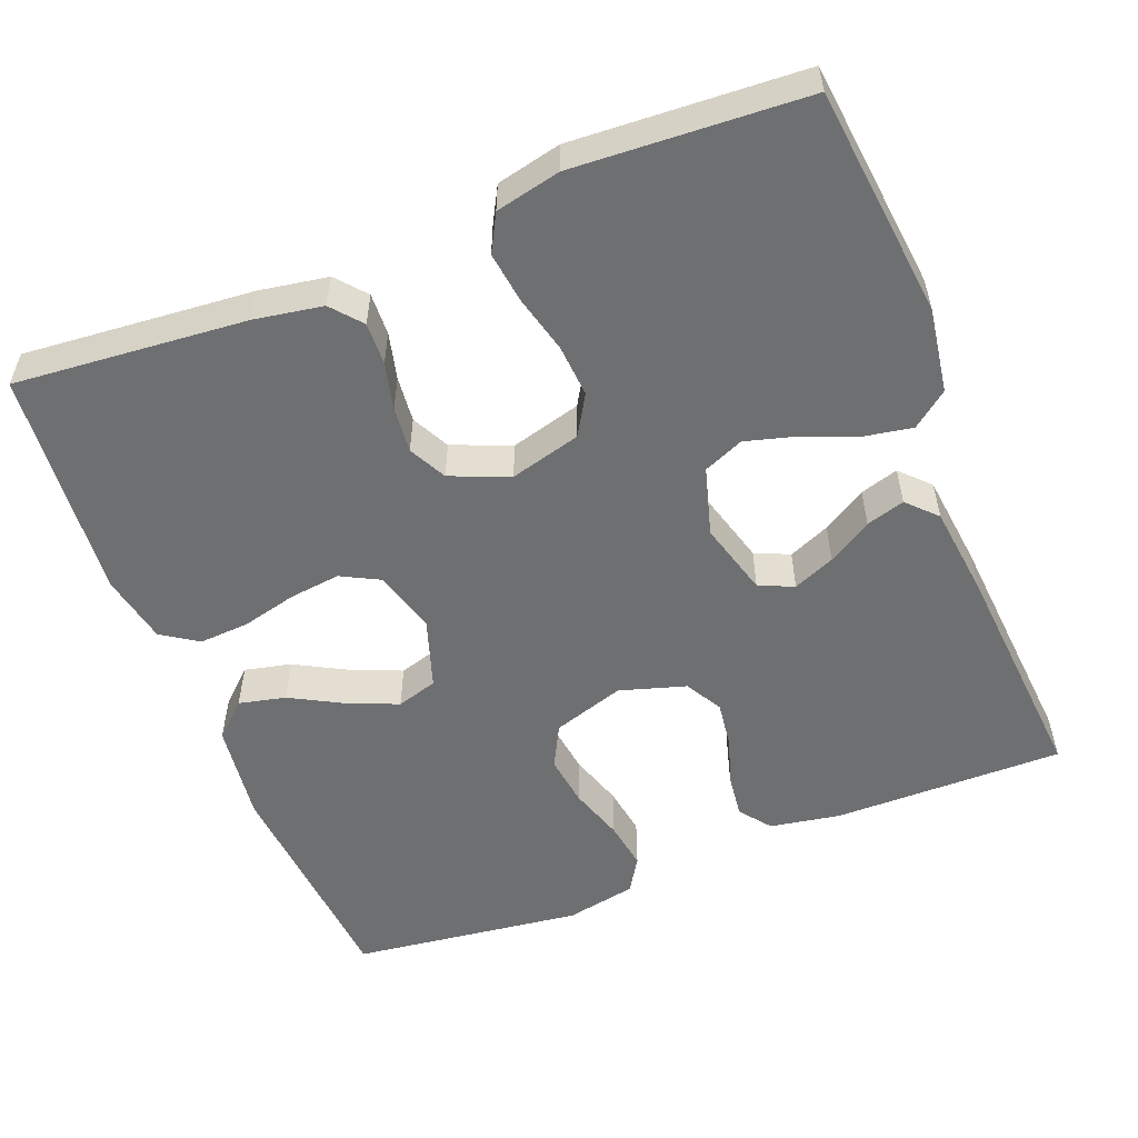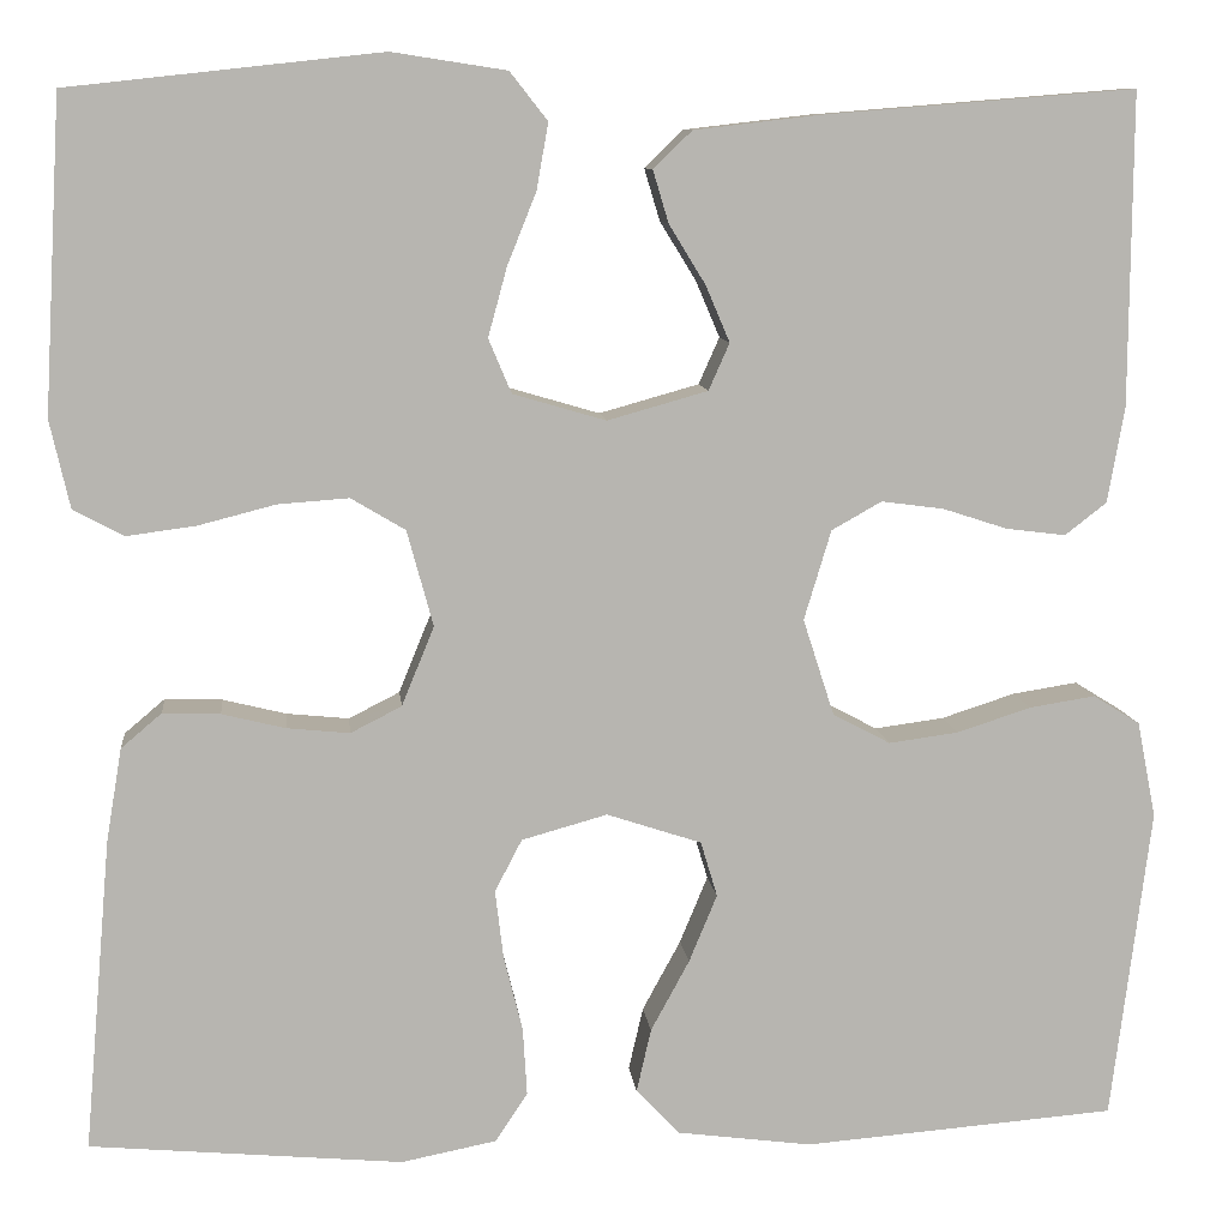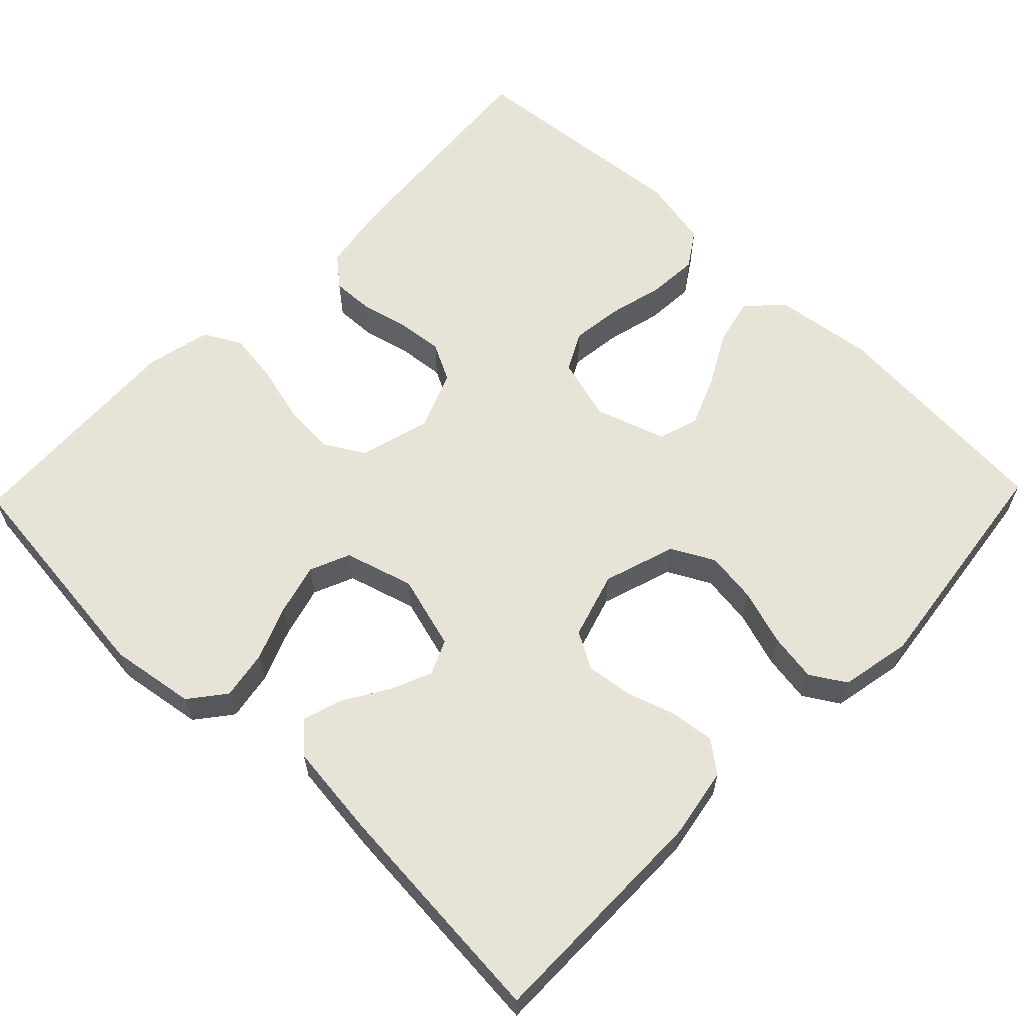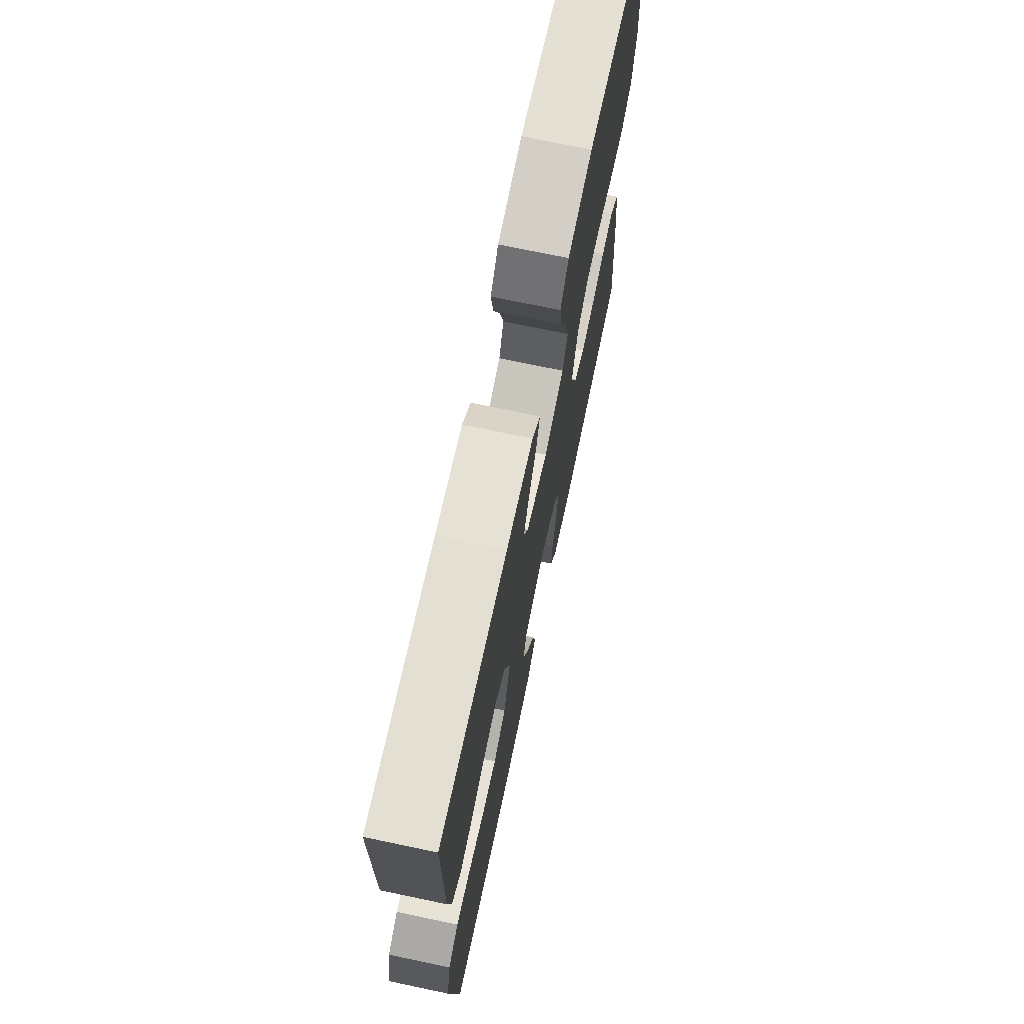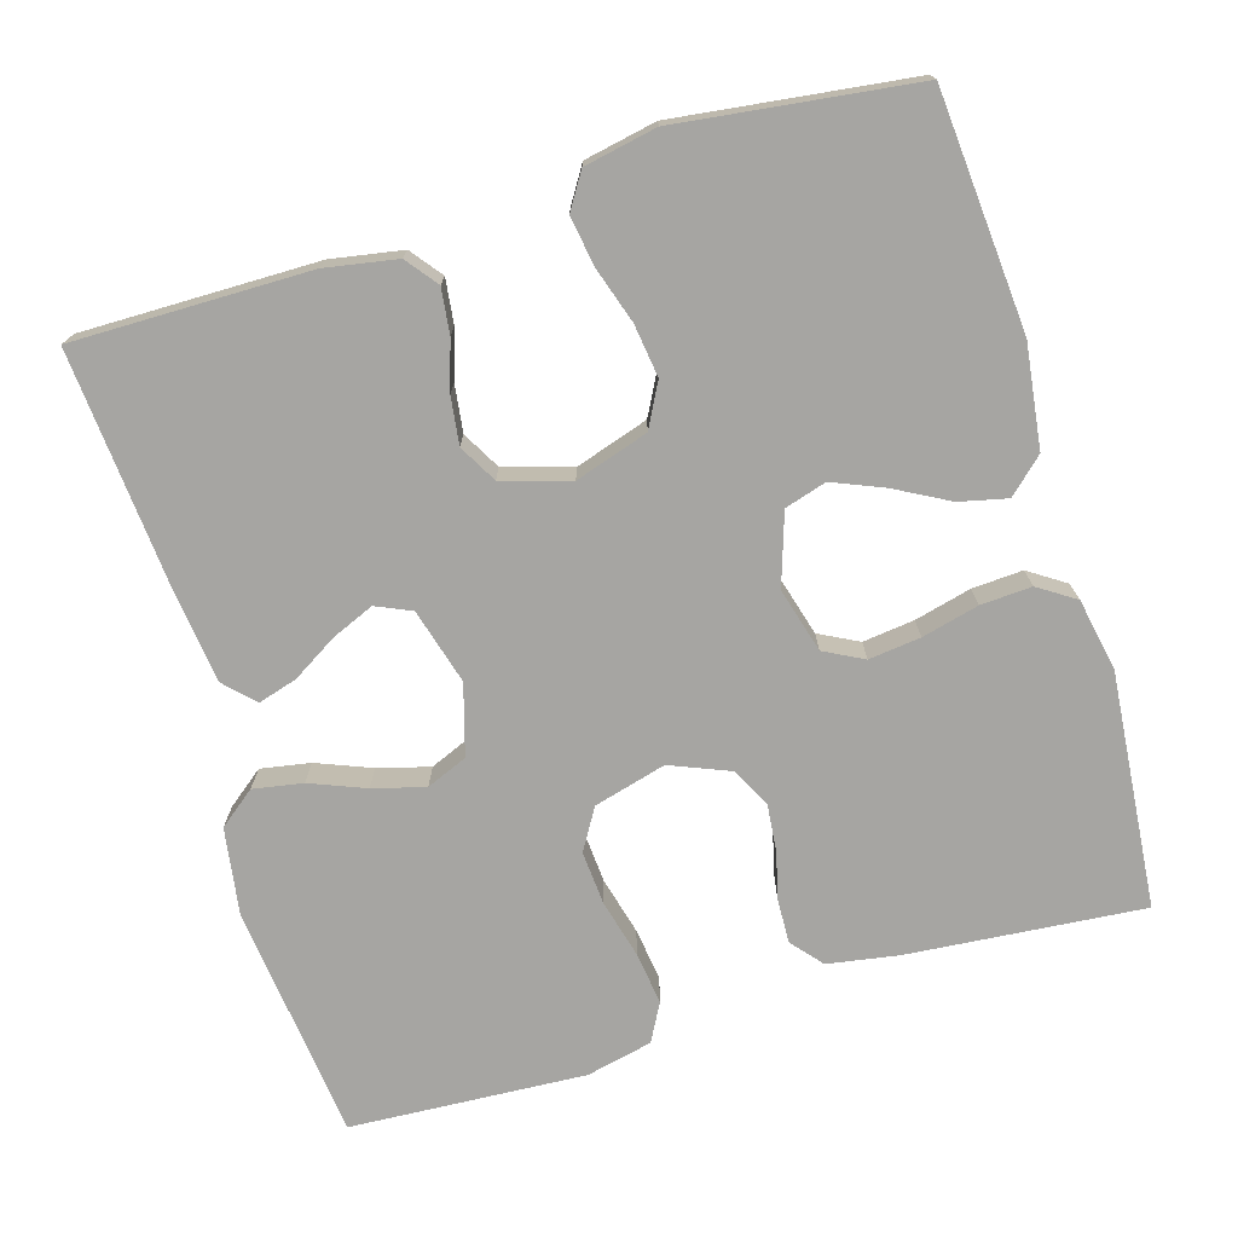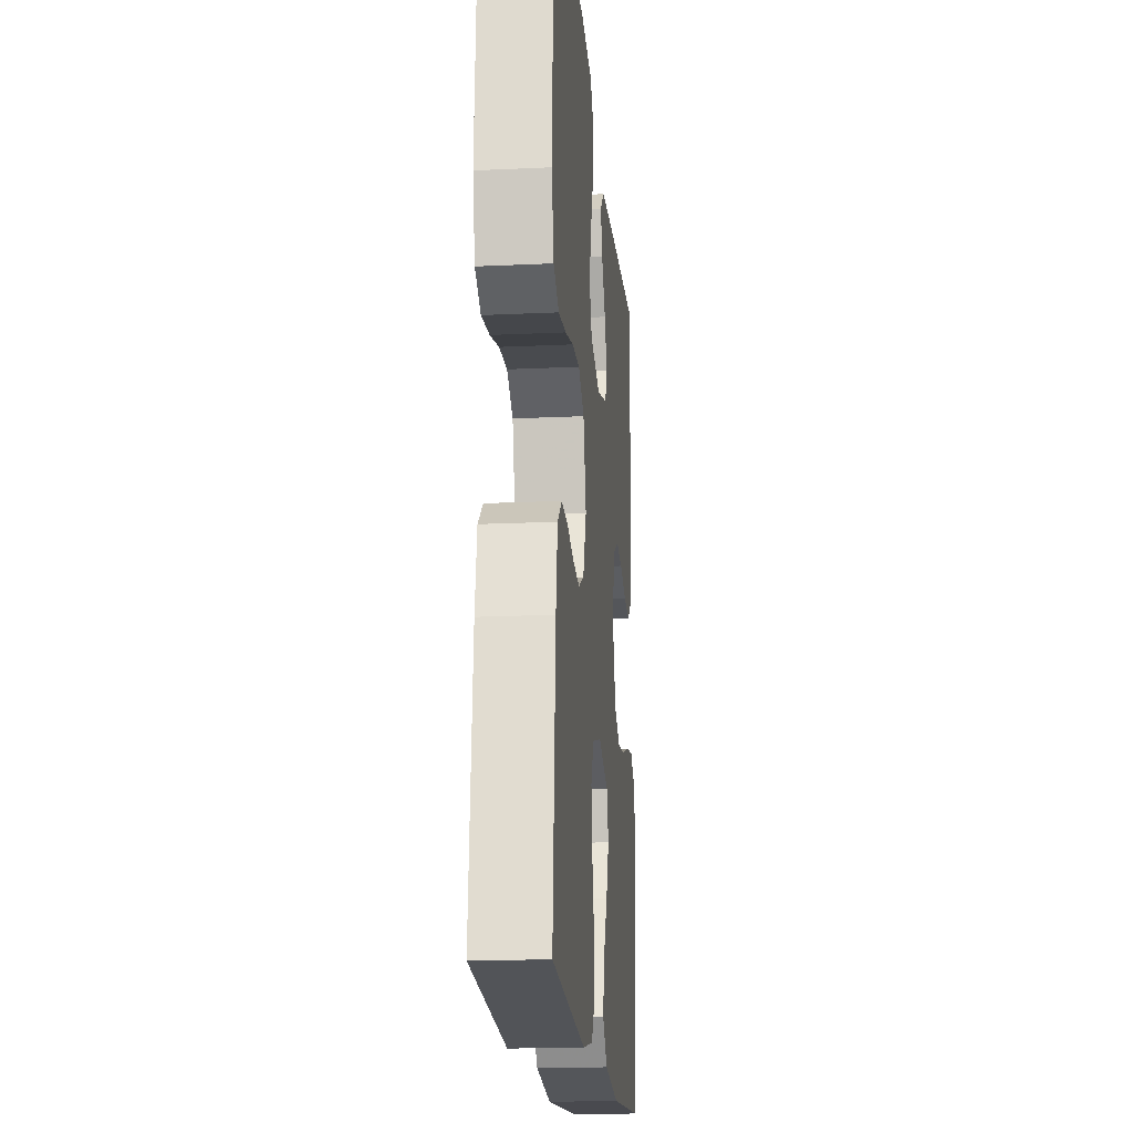
<metadata>
{"format":"obj","ext":"obj","renderer":"f3d","projection":"perspective","resolution":1024,"background":"white","views":[{"elev":-54.5,"azim":-68.5,"up":"+Y"},{"elev":9.5,"azim":-6.0,"up":"+Z"},{"elev":61.5,"azim":44.1,"up":"+Y"},{"elev":71.9,"azim":101.9,"up":"+Z"},{"elev":-73.7,"azim":106.7,"up":"+Y"},{"elev":-18.2,"azim":-84.8,"up":"+Z"}]}
</metadata>
<code>
v 0.5 0.07 0.5
v 0.498 0.07 0.2
v 0.482 0.07 0.109
v 0.442 0.07 0.078
v 0.385 0.07 0.085
v 0.323 0.07 0.105
v 0.263 0.07 0.113
v 0.215 0.07 0.086
v 0.189 0.07 0
v 0.219 0.07 -0.093
v 0.274 0.07 -0.122
v 0.341 0.07 -0.113
v 0.412 0.07 -0.09
v 0.475 0.07 -0.08
v 0.52 0.07 -0.108
v 0.538 0.07 -0.2
v 0.5 0.07 -0.5
v 0.2 0.07 -0.524
v 0.07 0.07 -0.507
v 0.029 0.07 -0.463
v 0.043 0.07 -0.402
v 0.08 0.07 -0.334
v 0.107 0.07 -0.269
v 0.091 0.07 -0.216
v 0 0.07 -0.186
v -0.082 0.07 -0.209
v -0.108 0.07 -0.259
v -0.1 0.07 -0.325
v -0.082 0.07 -0.397
v -0.078 0.07 -0.462
v -0.109 0.07 -0.509
v -0.2 0.07 -0.527
v -0.5 0.07 -0.5
v -0.474 0.07 -0.2
v -0.459 0.07 -0.111
v -0.42 0.07 -0.078
v -0.365 0.07 -0.08
v -0.304 0.07 -0.095
v -0.244 0.07 -0.101
v -0.195 0.07 -0.076
v -0.164 0.07 0
v -0.189 0.07 0.092
v -0.241 0.07 0.123
v -0.309 0.07 0.118
v -0.383 0.07 0.099
v -0.45 0.07 0.09
v -0.498 0.07 0.116
v -0.517 0.07 0.2
v -0.5 0.07 0.5
v -0.2 0.07 0.533
v -0.09 0.07 0.516
v -0.054 0.07 0.47
v -0.065 0.07 0.407
v -0.093 0.07 0.337
v -0.111 0.07 0.271
v -0.089 0.07 0.219
v 0 0.07 0.193
v 0.096 0.07 0.22
v 0.116 0.07 0.265
v 0.093 0.07 0.319
v 0.058 0.07 0.376
v 0.043 0.07 0.426
v 0.08 0.07 0.462
v 0.2 0.07 0.476
v 0.5 0 0.5
v 0.498 0 0.2
v 0.482 0 0.109
v 0.442 0 0.078
v 0.385 0 0.085
v 0.323 0 0.105
v 0.263 0 0.113
v 0.215 0 0.086
v 0.189 0 0
v 0.219 0 -0.093
v 0.274 0 -0.122
v 0.341 0 -0.113
v 0.412 0 -0.09
v 0.475 0 -0.08
v 0.52 0 -0.108
v 0.538 0 -0.2
v 0.5 0 -0.5
v 0.2 0 -0.524
v 0.07 0 -0.507
v 0.029 0 -0.463
v 0.043 0 -0.402
v 0.08 0 -0.334
v 0.107 0 -0.269
v 0.091 0 -0.216
v 0 0 -0.186
v -0.082 0 -0.209
v -0.108 0 -0.259
v -0.1 0 -0.325
v -0.082 0 -0.397
v -0.078 0 -0.462
v -0.109 0 -0.509
v -0.2 0 -0.527
v -0.5 0 -0.5
v -0.474 0 -0.2
v -0.459 0 -0.111
v -0.42 0 -0.078
v -0.365 0 -0.08
v -0.304 0 -0.095
v -0.244 0 -0.101
v -0.195 0 -0.076
v -0.164 0 0
v -0.189 0 0.092
v -0.241 0 0.123
v -0.309 0 0.118
v -0.383 0 0.099
v -0.45 0 0.09
v -0.498 0 0.116
v -0.517 0 0.2
v -0.5 0 0.5
v -0.2 0 0.533
v -0.09 0 0.516
v -0.054 0 0.47
v -0.065 0 0.407
v -0.093 0 0.337
v -0.111 0 0.271
v -0.089 0 0.219
v 0 0 0.193
v 0.096 0 0.22
v 0.116 0 0.265
v 0.093 0 0.319
v 0.058 0 0.376
v 0.043 0 0.426
v 0.08 0 0.462
v 0.2 0 0.476
f 60 61 62 63
f 59 60 63 64
f 51 52 53 54
f 51 54 55
f 50 51 55
f 49 50 55
f 48 49 55 56
f 44 45 46 47
f 43 44 47 48
f 35 36 37 38
f 35 38 39
f 34 35 39
f 33 34 39
f 32 33 39 40
f 28 29 30 31
f 27 28 31 32
f 19 20 21 22
f 19 22 23
f 18 19 23
f 17 18 23 24
f 15 16 17 24
f 12 13 14 15
f 11 12 15 24
f 3 4 5 6
f 3 6 7
f 2 3 7
f 59 64 1 2
f 58 59 2 7
f 57 58 7 8
f 43 48 56 57
f 42 43 57 8
f 41 42 8 9
f 27 32 40 41
f 26 27 41
f 25 26 41 9
f 10 11 24 25
f 9 10 25
f 127 126 125 124
f 128 127 124 123
f 118 117 116 115
f 119 118 115
f 119 115 114
f 119 114 113
f 120 119 113 112
f 111 110 109 108
f 112 111 108 107
f 102 101 100 99
f 103 102 99
f 103 99 98
f 103 98 97
f 104 103 97 96
f 95 94 93 92
f 96 95 92 91
f 86 85 84 83
f 87 86 83
f 87 83 82
f 88 87 82 81
f 88 81 80 79
f 79 78 77 76
f 88 79 76 75
f 70 69 68 67
f 71 70 67
f 71 67 66
f 66 65 128 123
f 71 66 123 122
f 72 71 122 121
f 121 120 112 107
f 72 121 107 106
f 73 72 106 105
f 105 104 96 91
f 105 91 90
f 73 105 90 89
f 89 88 75 74
f 89 74 73
f 1 65 66 2
f 2 66 67 3
f 3 67 68 4
f 4 68 69 5
f 5 69 70 6
f 6 70 71 7
f 7 71 72 8
f 8 72 73 9
f 9 73 74 10
f 10 74 75 11
f 11 75 76 12
f 12 76 77 13
f 13 77 78 14
f 14 78 79 15
f 15 79 80 16
f 16 80 81 17
f 17 81 82 18
f 18 82 83 19
f 19 83 84 20
f 20 84 85 21
f 21 85 86 22
f 22 86 87 23
f 23 87 88 24
f 24 88 89 25
f 25 89 90 26
f 26 90 91 27
f 27 91 92 28
f 28 92 93 29
f 29 93 94 30
f 30 94 95 31
f 31 95 96 32
f 32 96 97 33
f 33 97 98 34
f 34 98 99 35
f 35 99 100 36
f 36 100 101 37
f 37 101 102 38
f 38 102 103 39
f 39 103 104 40
f 40 104 105 41
f 41 105 106 42
f 42 106 107 43
f 43 107 108 44
f 44 108 109 45
f 45 109 110 46
f 46 110 111 47
f 47 111 112 48
f 48 112 113 49
f 49 113 114 50
f 50 114 115 51
f 51 115 116 52
f 52 116 117 53
f 53 117 118 54
f 54 118 119 55
f 55 119 120 56
f 56 120 121 57
f 57 121 122 58
f 58 122 123 59
f 59 123 124 60
f 60 124 125 61
f 61 125 126 62
f 62 126 127 63
f 63 127 128 64
f 64 128 65 1

</code>
